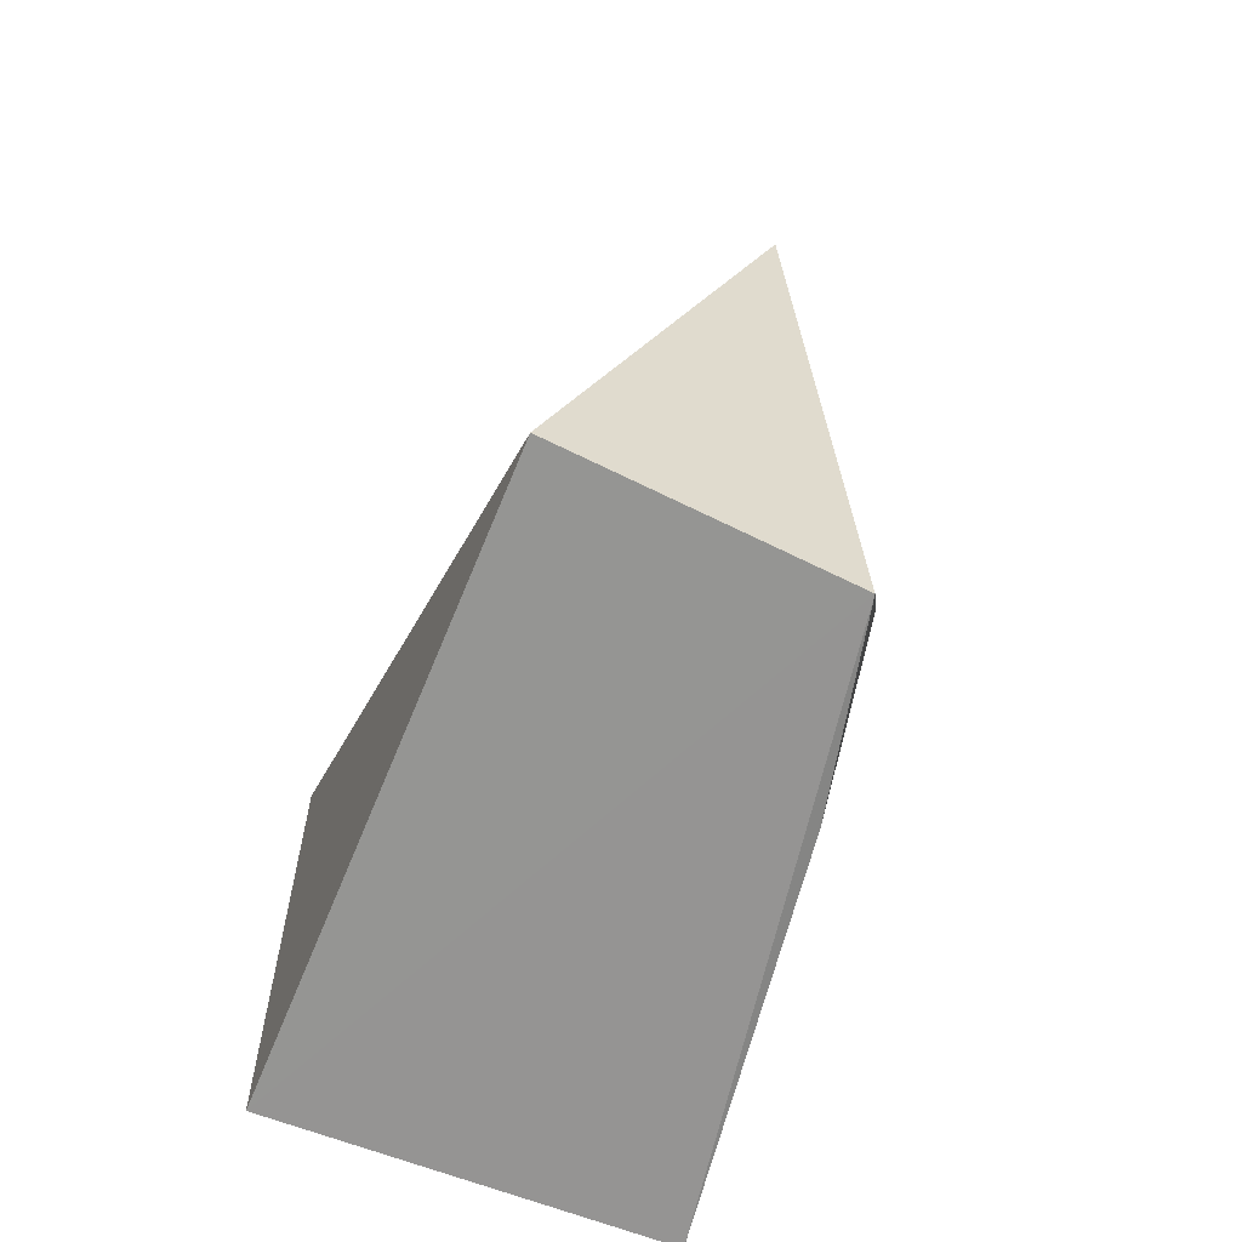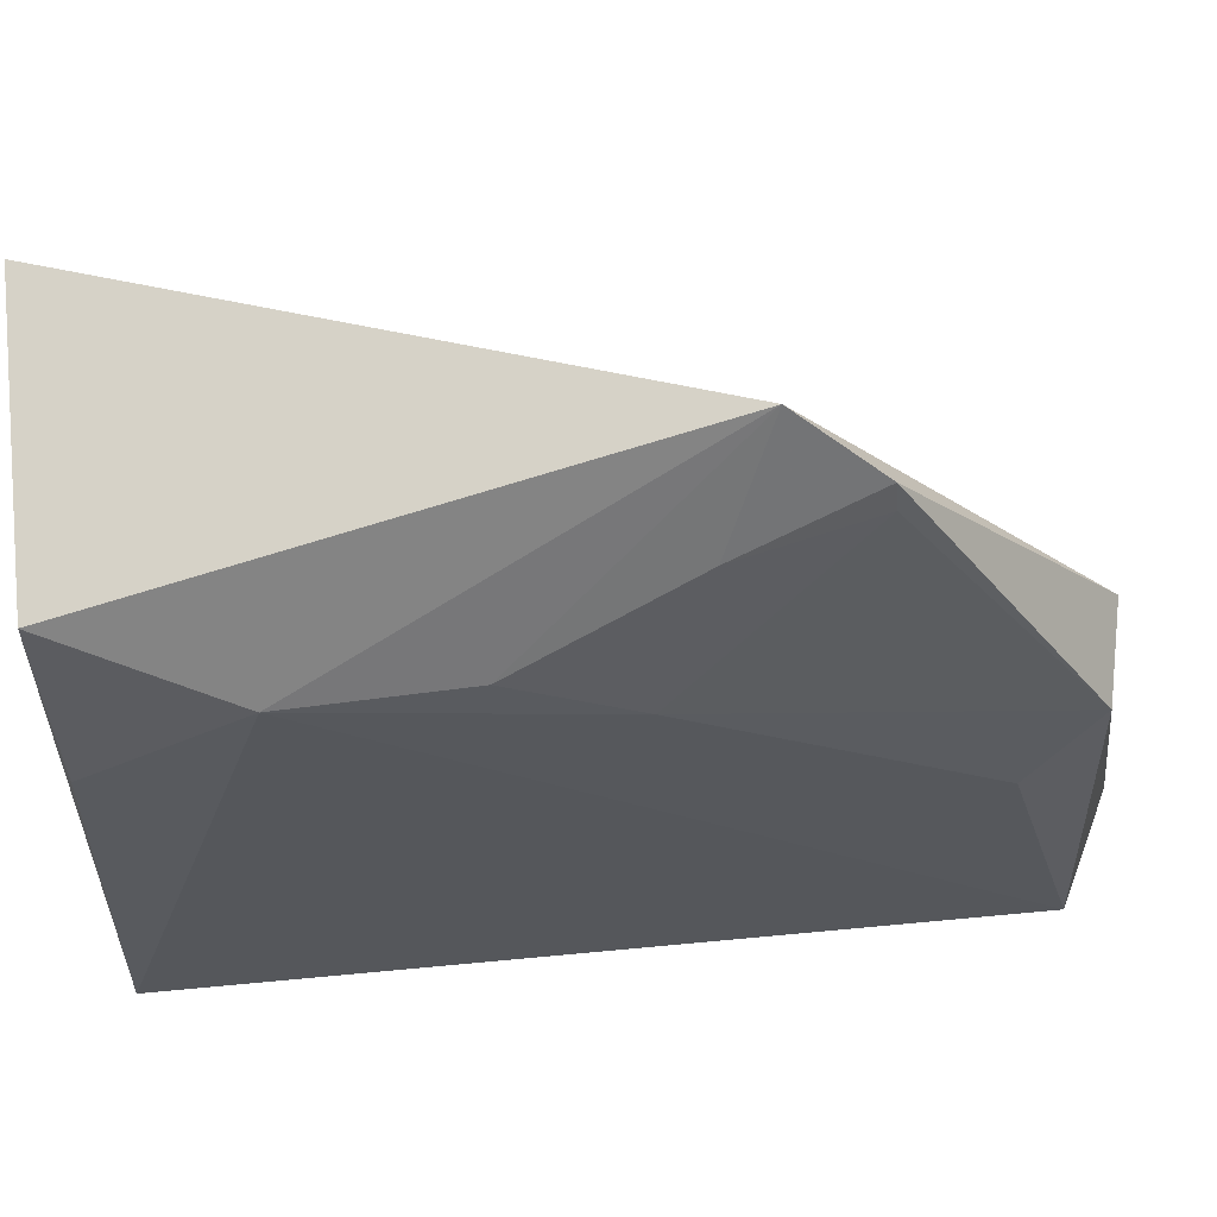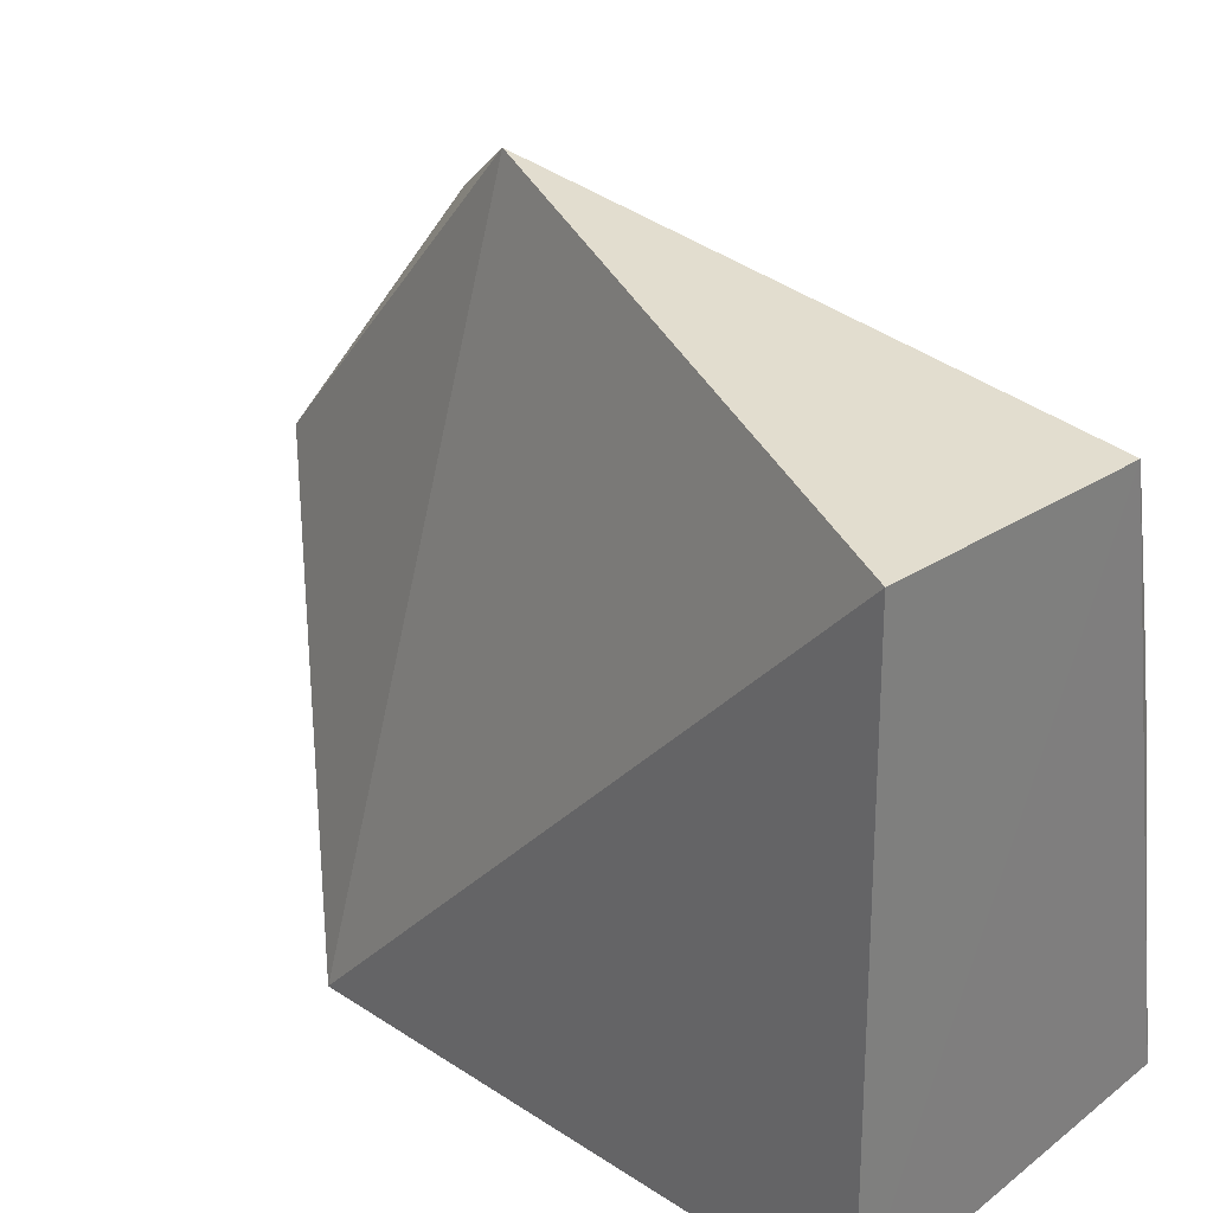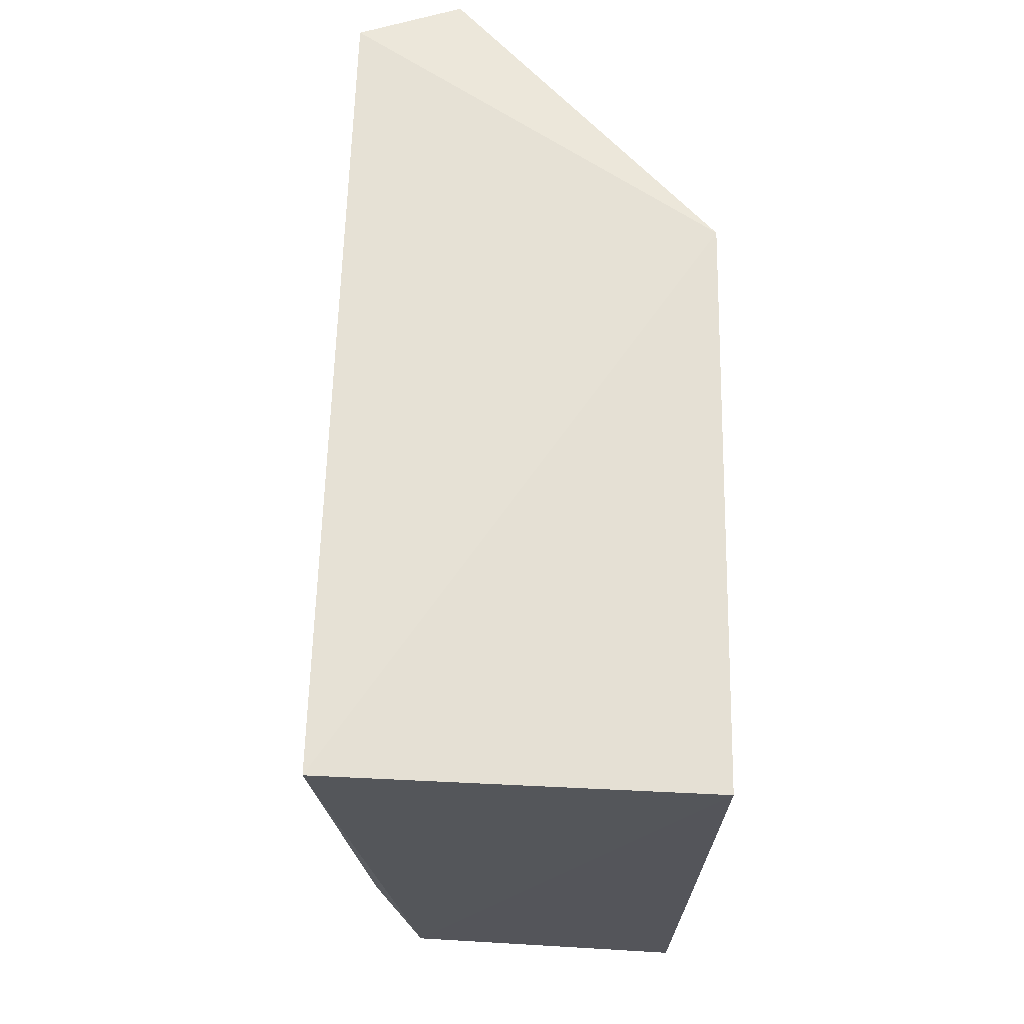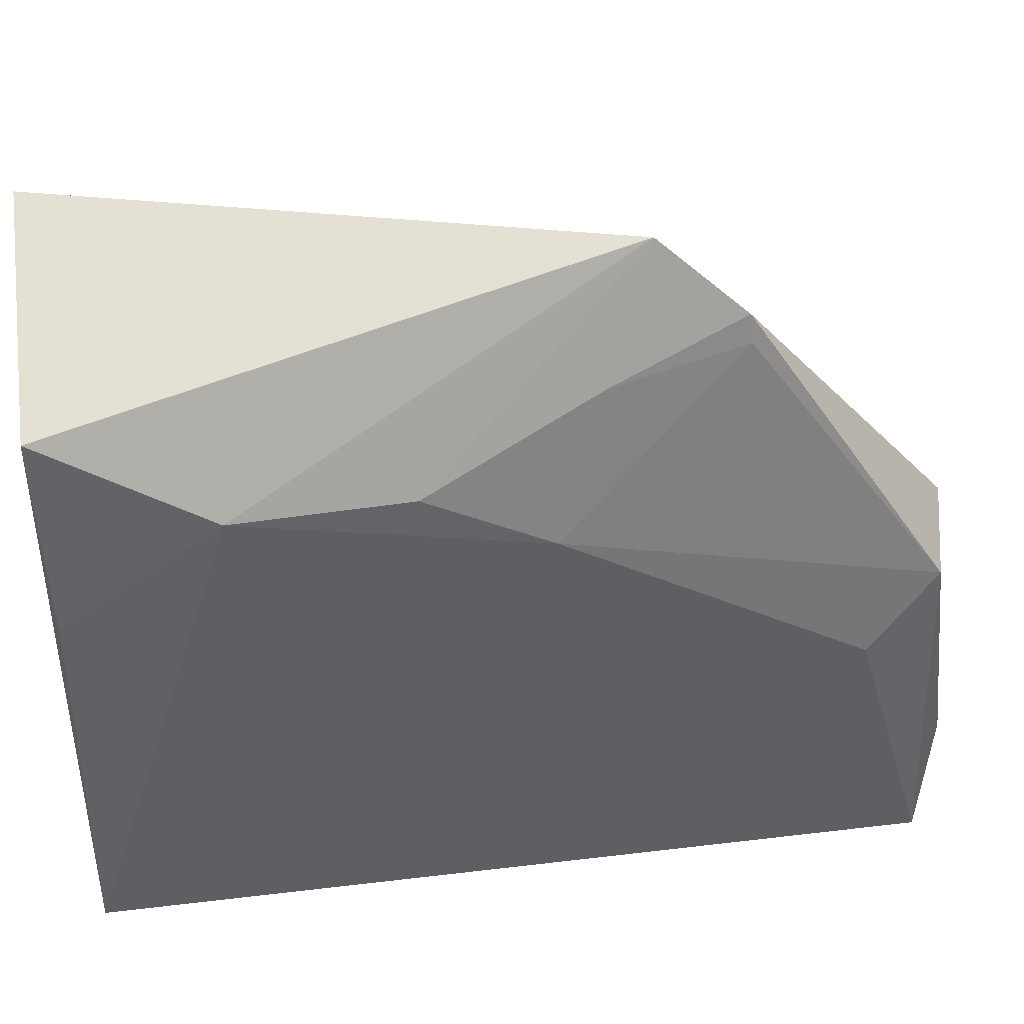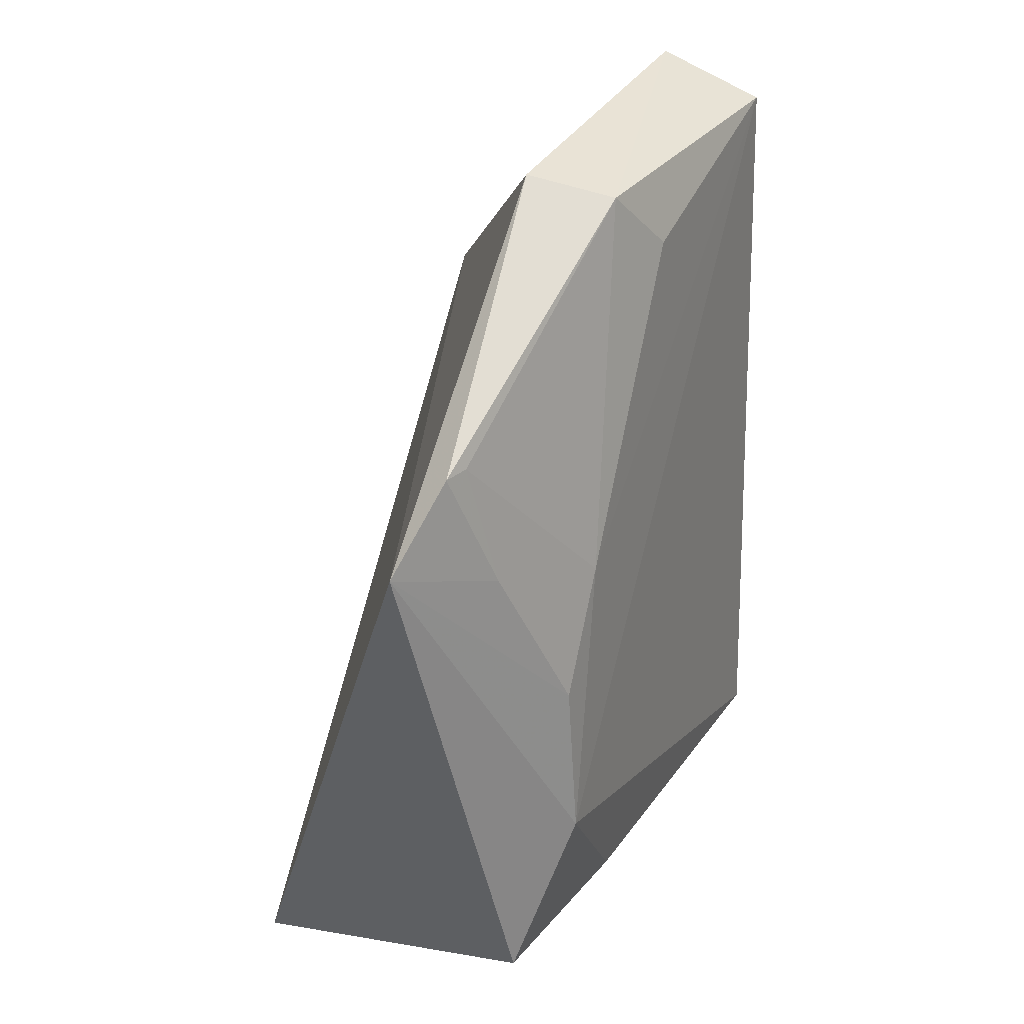
<metadata>
{"format":"obj","ext":"obj","renderer":"f3d","projection":"perspective","resolution":1024,"background":"white","views":[{"elev":-66.8,"azim":157.6,"up":"+Z"},{"elev":67.0,"azim":-93.8,"up":"+Y"},{"elev":31.6,"azim":134.8,"up":"+Y"},{"elev":-26.0,"azim":-1.6,"up":"+Z"},{"elev":50.7,"azim":-96.0,"up":"+Y"},{"elev":30.2,"azim":-159.7,"up":"+Z"}]}
</metadata>
<code>
v -0.02005 0.1004 0.05582
v -0.006141 0.07679 0.0385
v -0.00671 0.1184 0.001276
v -0.02525 0.1169 0.001874
v -0.03163 0.07805 0.00146
v -0.01934 0.1233 0.03706
v -0.03 0.07753 0.05501
v -0.006639 0.07808 0.0004976
v -0.02312 0.07855 0.05811
v -0.02614 0.0998 0.05476
v -0.02838 0.1126 0.01232
v -0.02148 0.1189 0.0424
v -0.02814 0.1041 0.002134
v -0.02831 0.09541 0.05019
v -0.02797 0.108 0.031
v -0.02764 0.1124 0.02318
v -0.02218 0.1173 0.04249
v -0.02404 0.1165 0.03409
f 6 3 4
f 6 1 2
f 6 2 3
f 7 5 2
f 8 3 2
f 8 2 5
f 8 5 4
f 8 4 3
f 9 7 2
f 9 2 1
f 10 9 1
f 10 7 9
f 11 5 7
f 11 6 4
f 12 10 1
f 12 1 6
f 13 11 4
f 13 4 5
f 13 5 11
f 14 7 10
f 15 14 10
f 15 11 7
f 15 7 14
f 16 6 11
f 16 11 15
f 17 15 10
f 17 10 12
f 18 12 6
f 18 6 16
f 18 17 12
f 18 16 15
f 18 15 17

</code>
